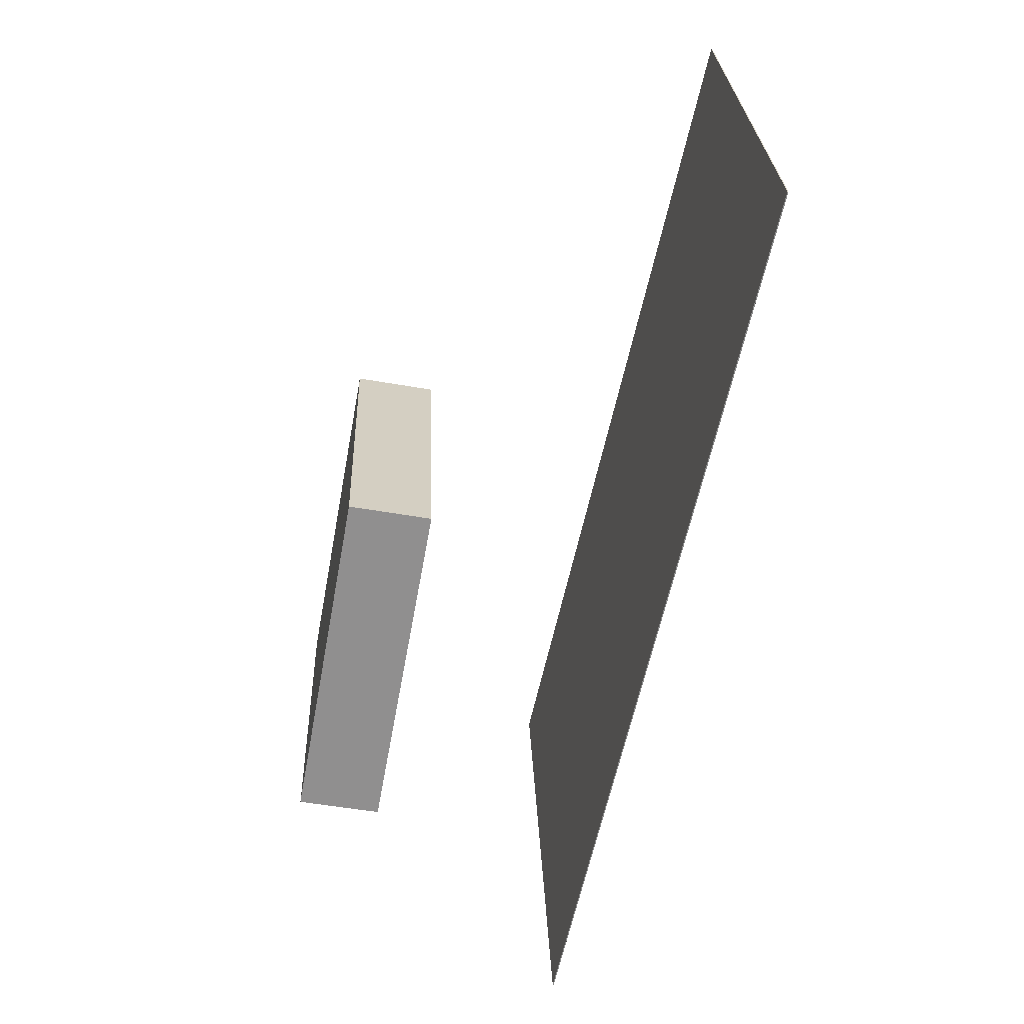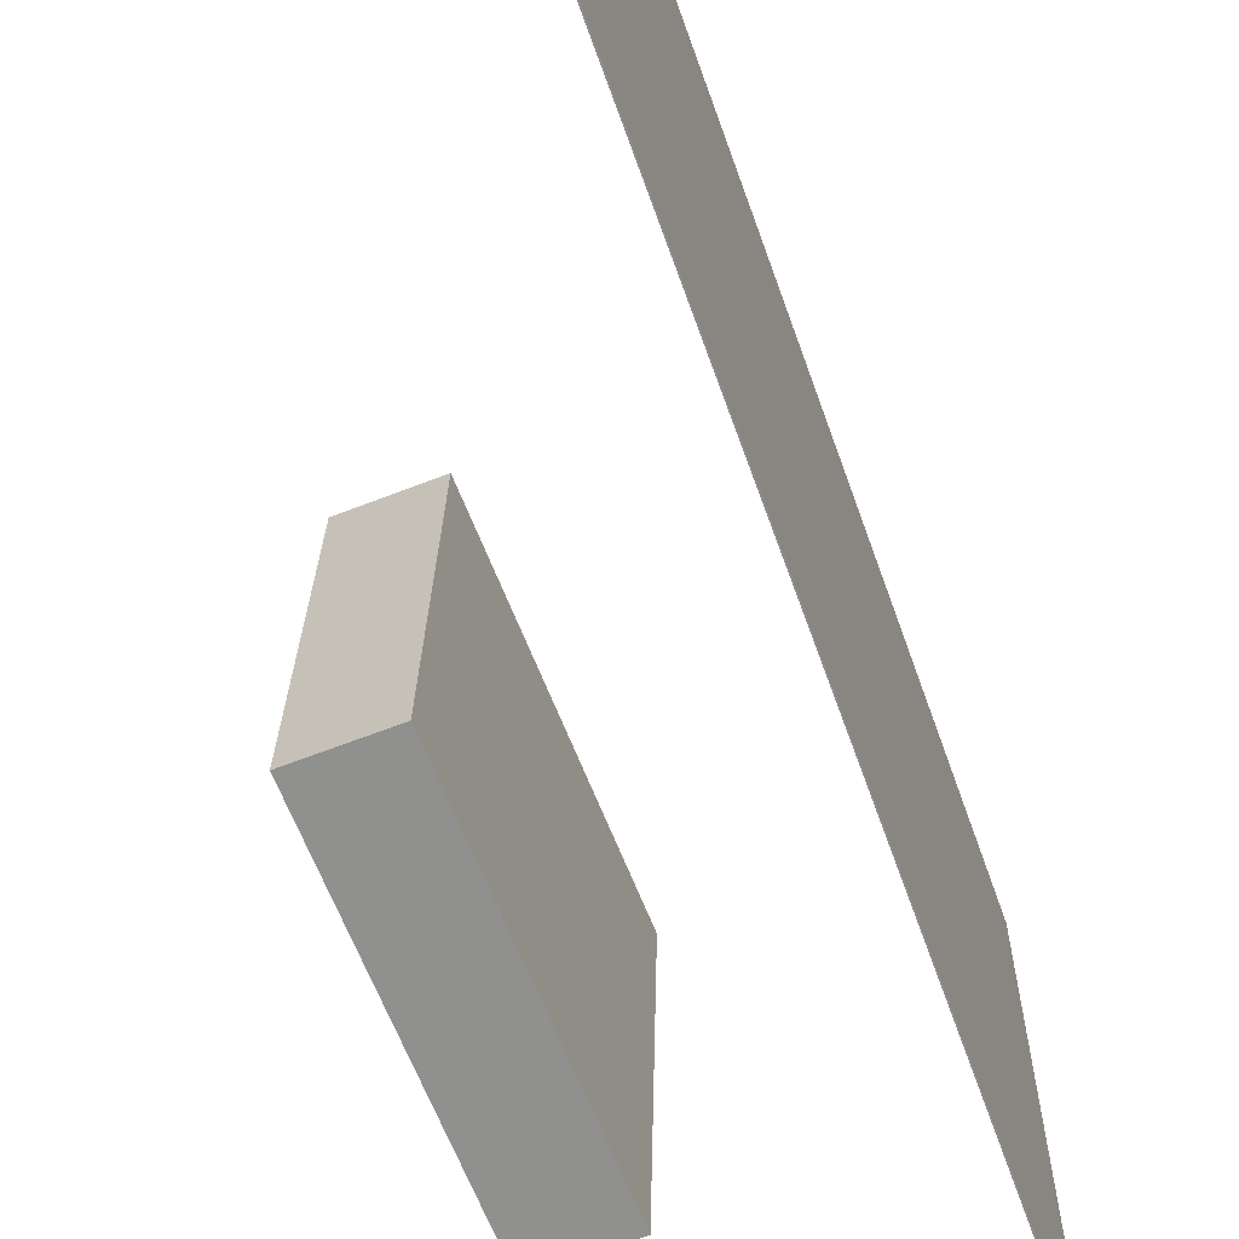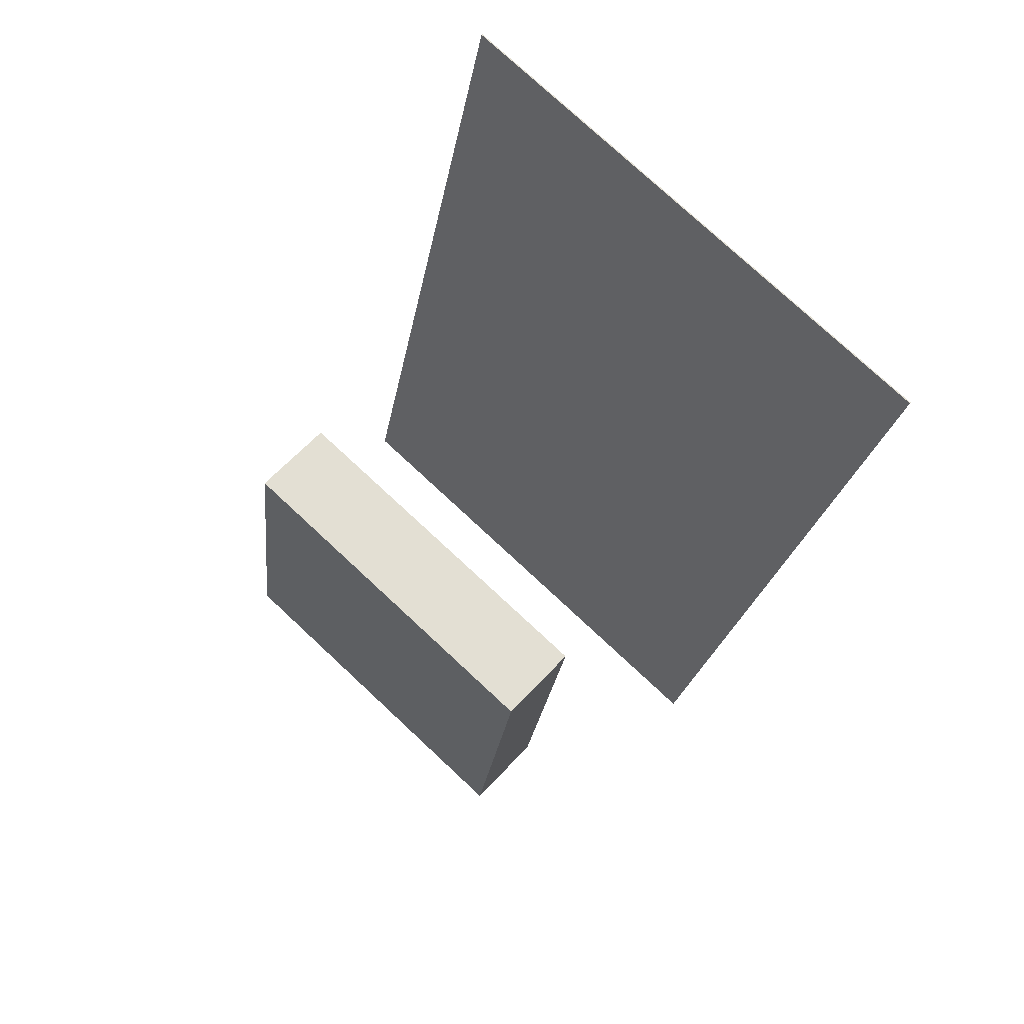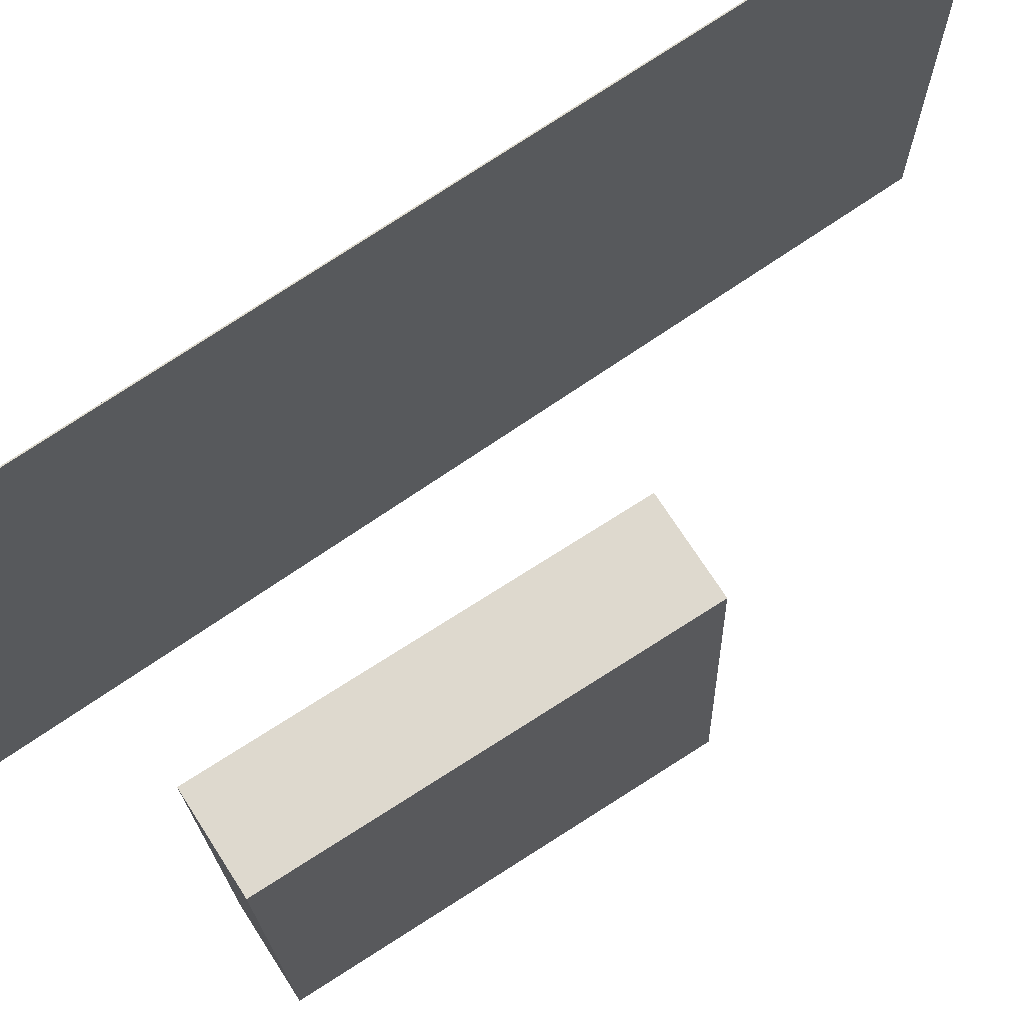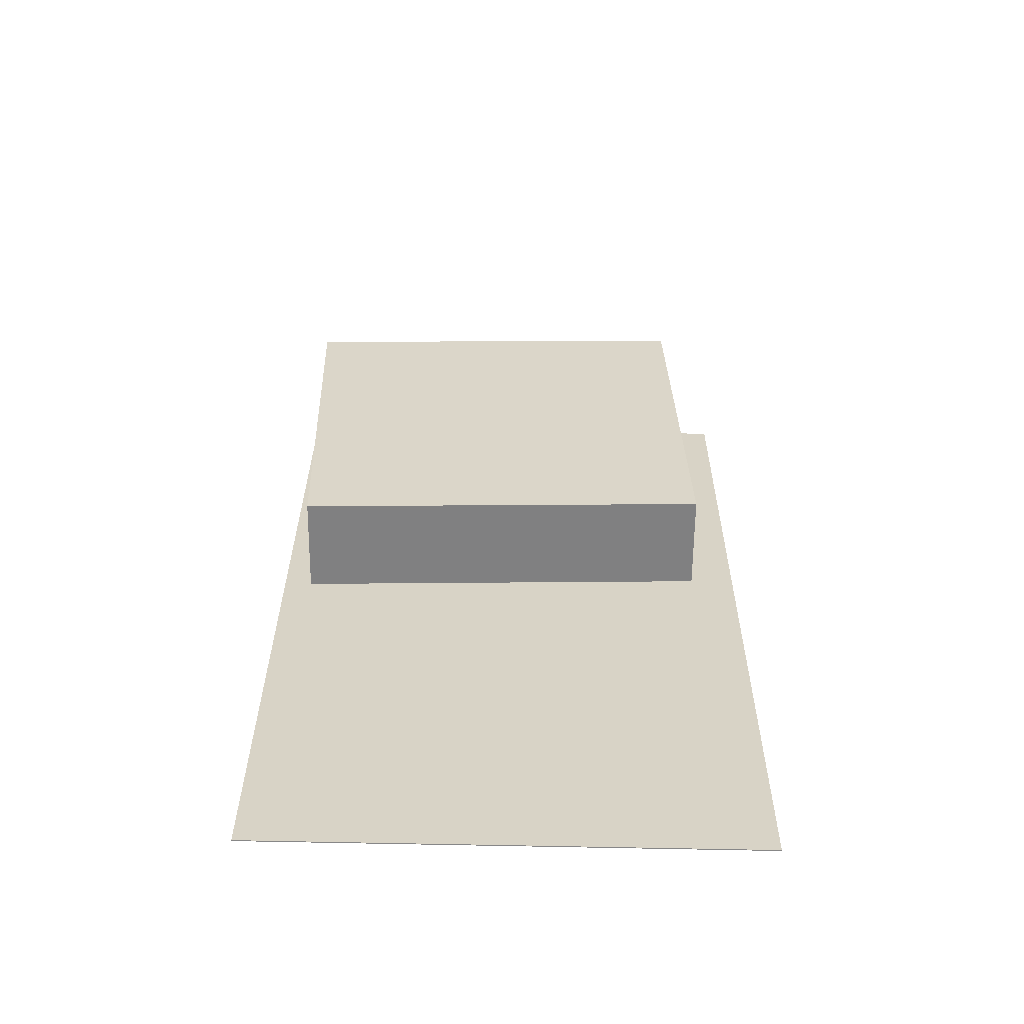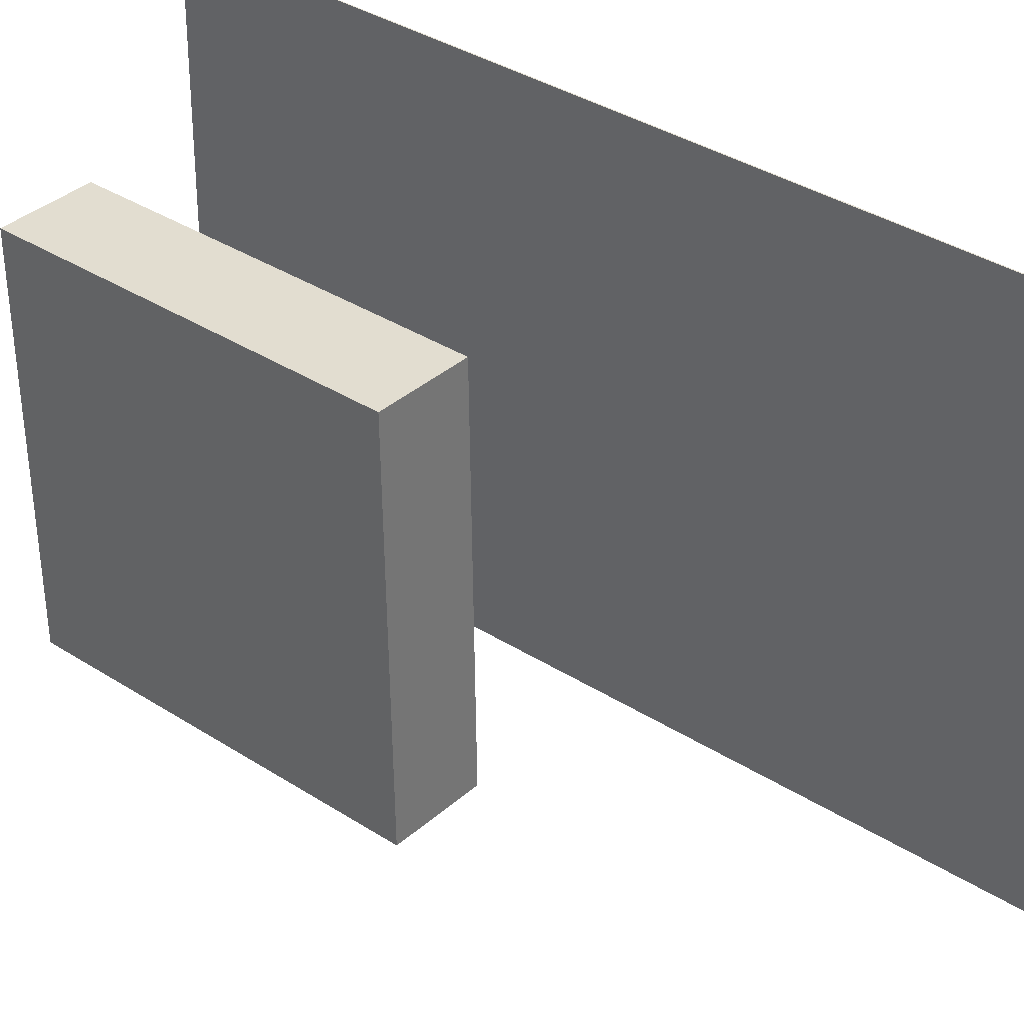
<metadata>
{"format":"obj","ext":"obj","renderer":"f3d","projection":"perspective","resolution":1024,"background":"white","views":[{"elev":26.3,"azim":177.4,"up":"+Y"},{"elev":-64.7,"azim":-147.8,"up":"+Z"},{"elev":76.5,"azim":132.7,"up":"+Y"},{"elev":71.0,"azim":67.9,"up":"+Z"},{"elev":-49.6,"azim":88.8,"up":"+Y"},{"elev":36.7,"azim":141.5,"up":"+Z"}]}
</metadata>
<code>
v -0.04345 -0.4974 -0.2904
v -0.04524 -0.493 0.2115
v -0.04445 -0.4977 -0.2904
v -0.04624 -0.4933 0.2115
v -0.2374 0.3634 -0.2987
v -0.2392 0.3678 0.2032
v -0.2384 0.3632 -0.2987
v -0.2402 0.3676 0.2032
f 1.0 7.0 5.0
f 1.0 3.0 7.0
f 1.0 4.0 3.0
f 1.0 2.0 4.0
f 3.0 8.0 7.0
f 3.0 4.0 8.0
f 5.0 7.0 8.0
f 5.0 8.0 6.0
f 1.0 5.0 6.0
f 1.0 6.0 2.0
f 2.0 6.0 8.0
f 2.0 8.0 4.0
v 0.1365 -0.333 -0.2048
v 0.1341 -0.3419 0.1425
v 0.07408 0.005021 -0.1965
v 0.07166 -0.003922 0.1508
v 0.2166 -0.3182 -0.2039
v 0.2142 -0.3272 0.1435
v 0.1542 0.01979 -0.1956
v 0.1517 0.01085 0.1517
f 9.0 15.0 13.0
f 9.0 11.0 15.0
f 9.0 12.0 11.0
f 9.0 10.0 12.0
f 11.0 16.0 15.0
f 11.0 12.0 16.0
f 13.0 15.0 16.0
f 13.0 16.0 14.0
f 9.0 13.0 14.0
f 9.0 14.0 10.0
f 10.0 14.0 16.0
f 10.0 16.0 12.0

</code>
